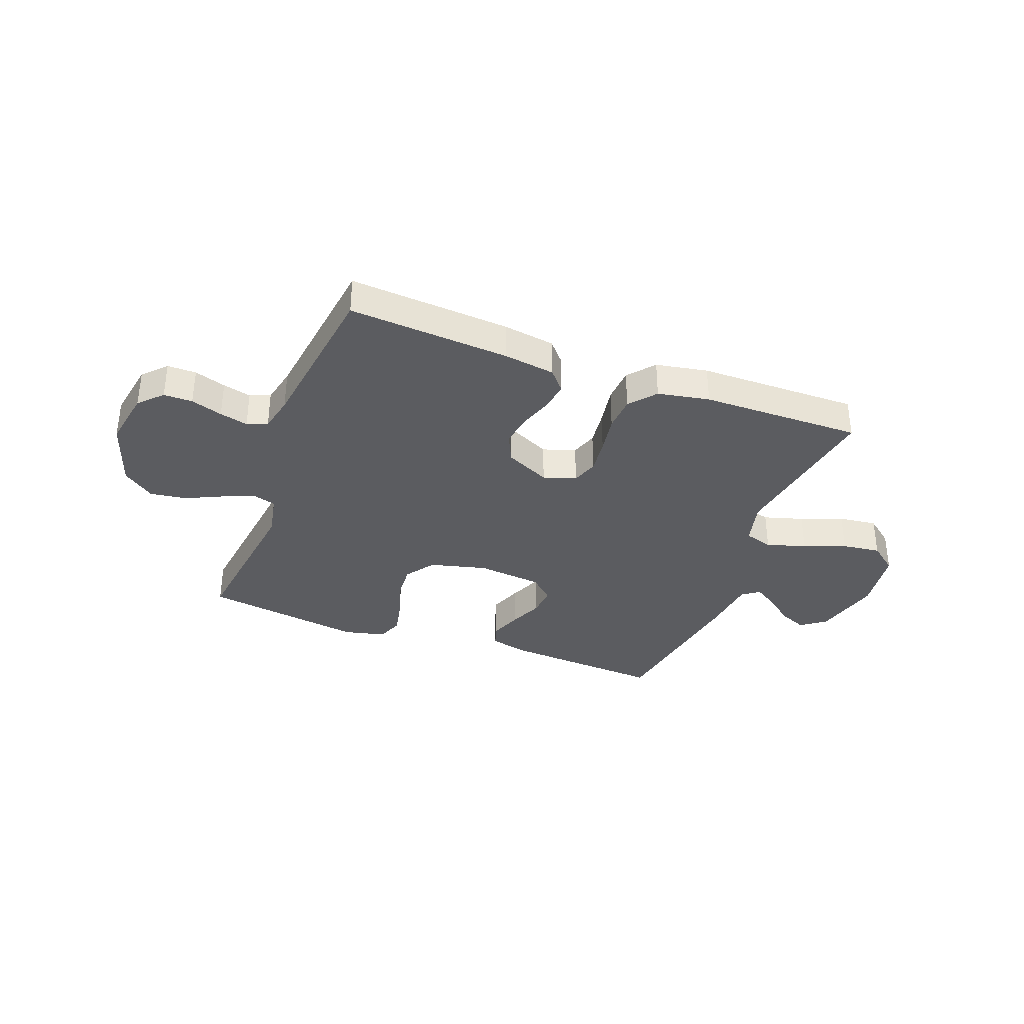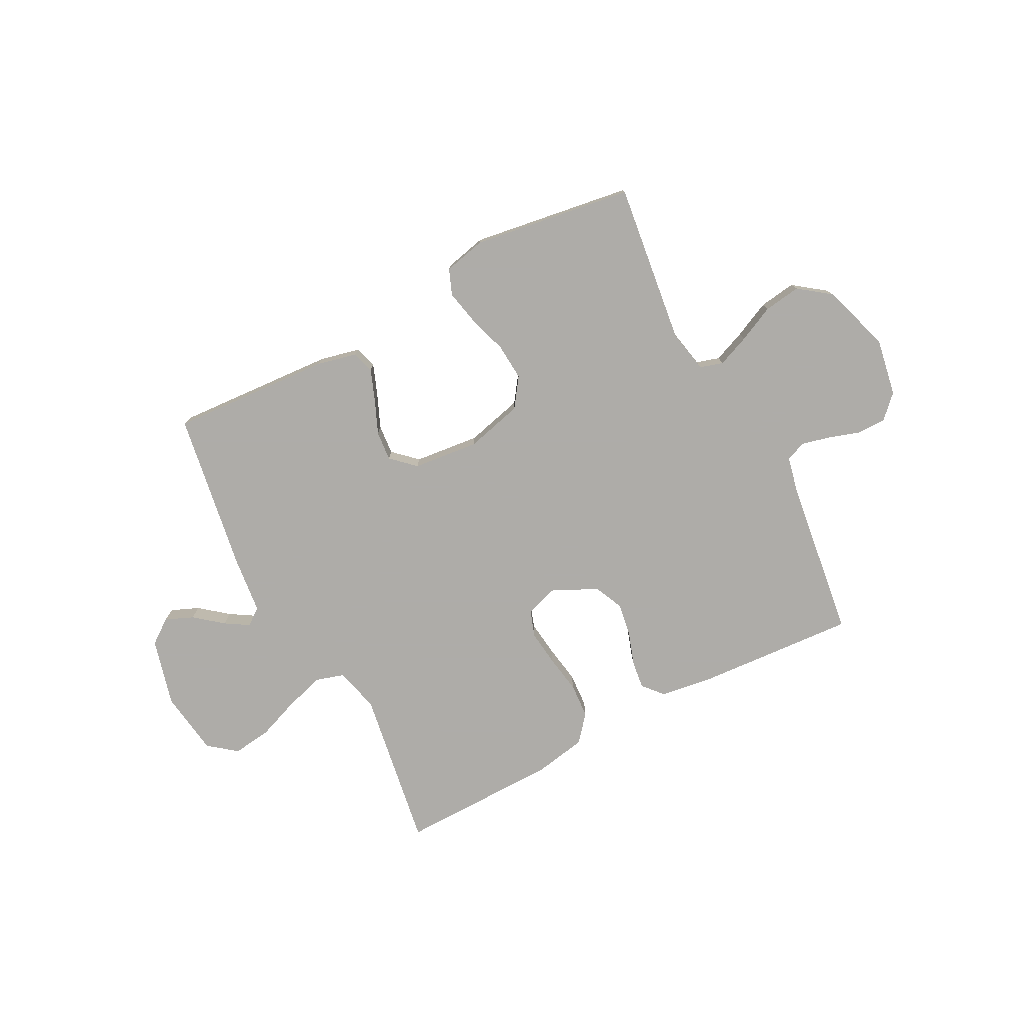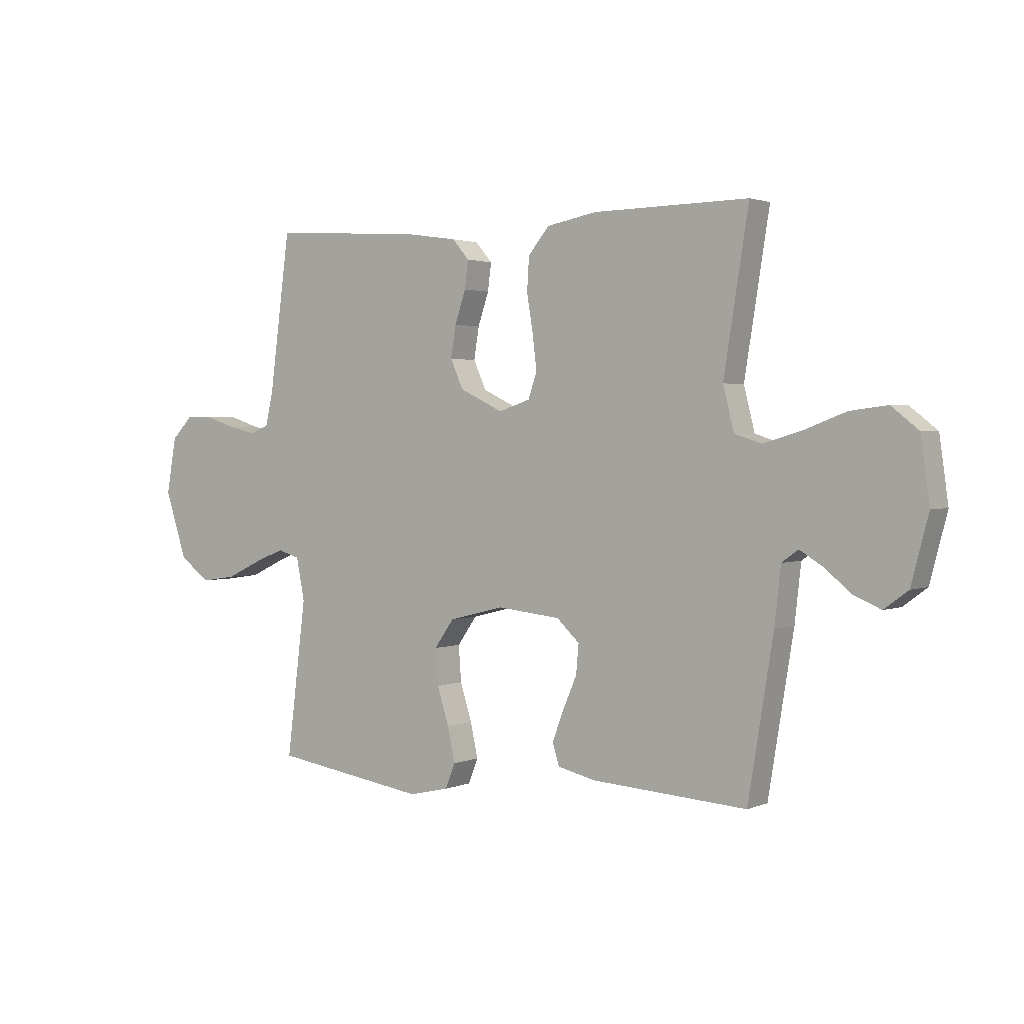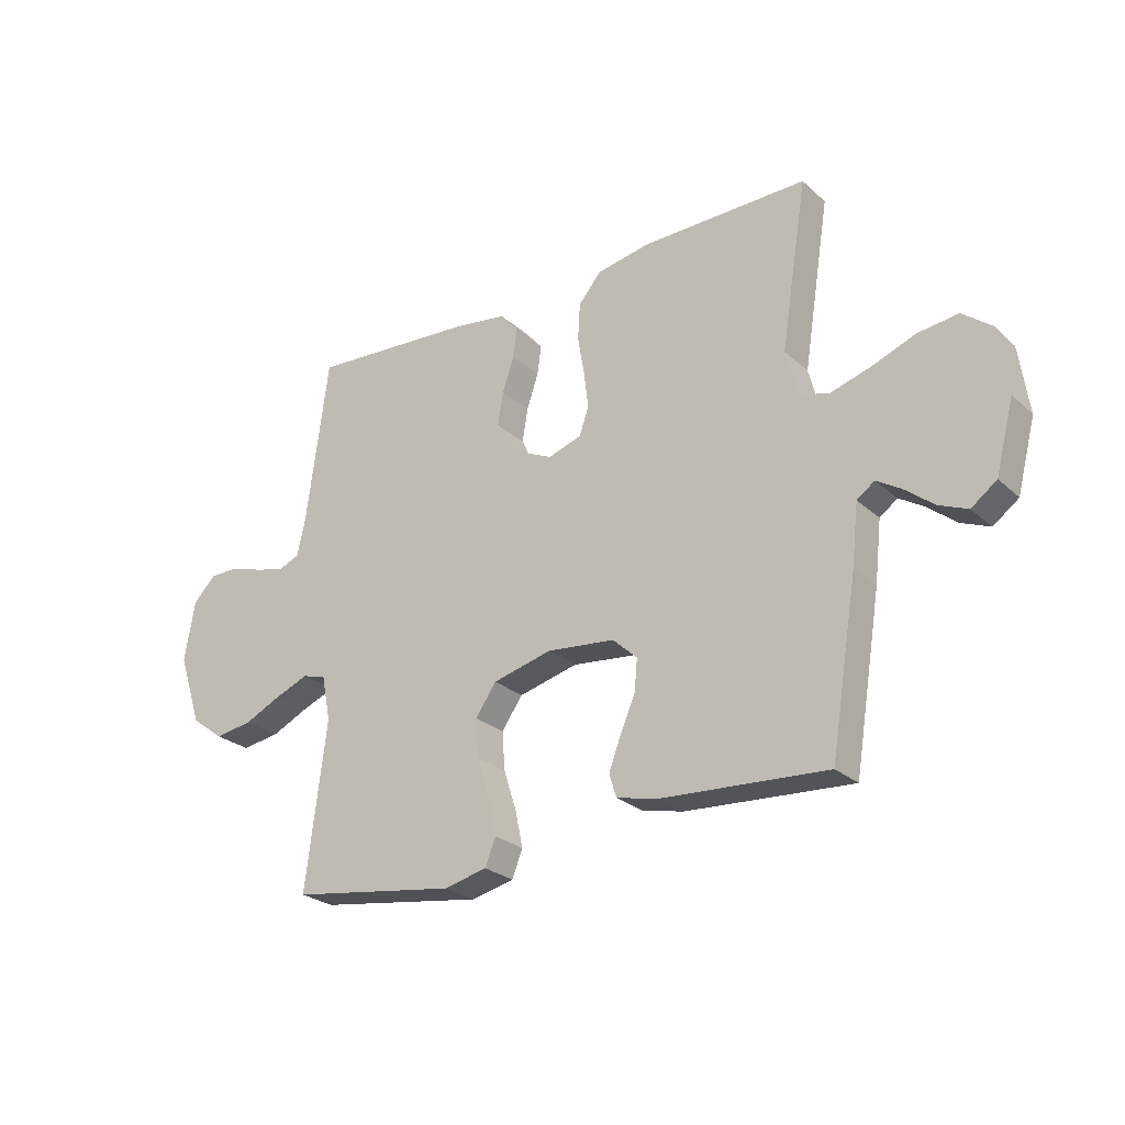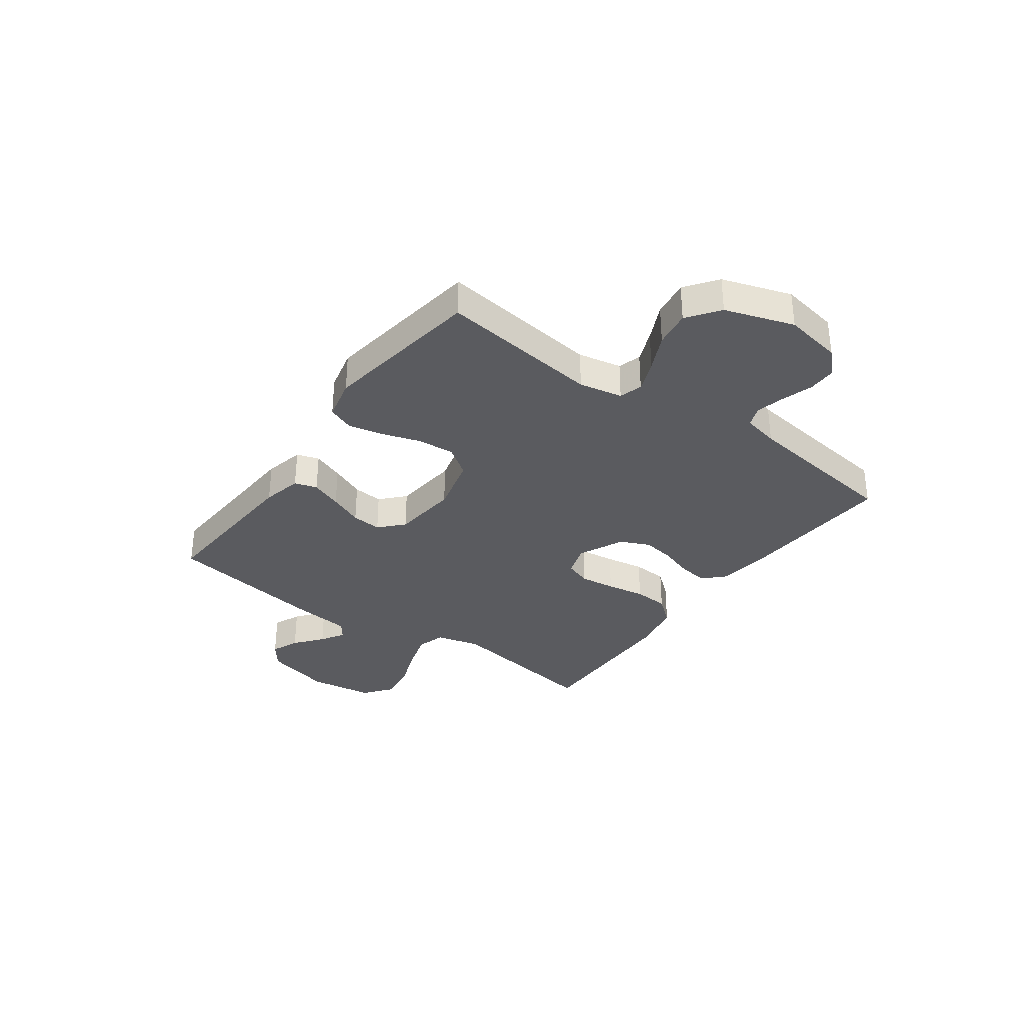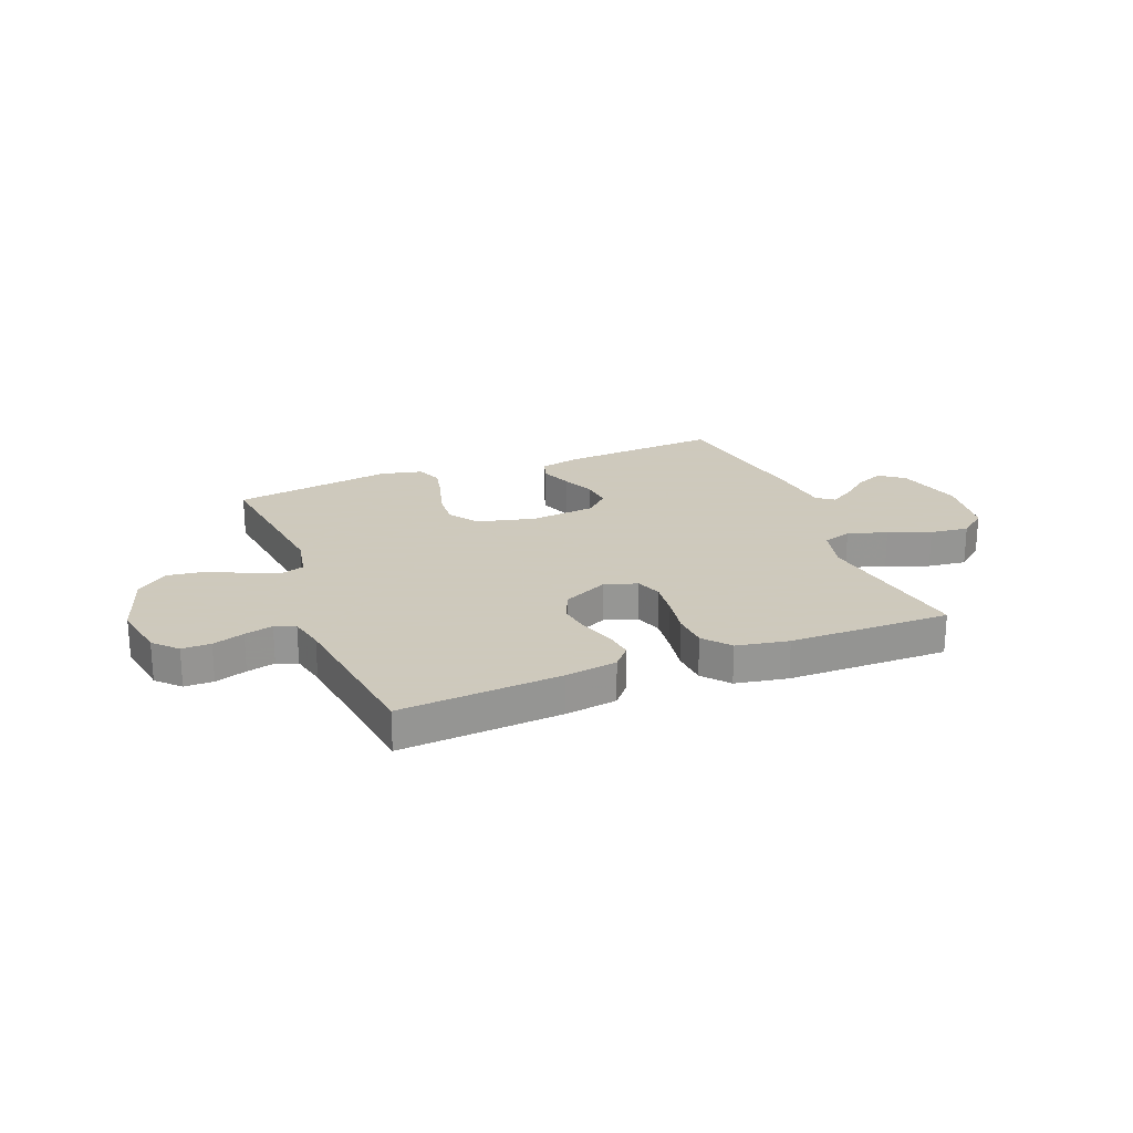
<metadata>
{"format":"obj","ext":"obj","renderer":"f3d","projection":"perspective","resolution":1024,"background":"white","views":[{"elev":-35.2,"azim":-20.6,"up":"+Y"},{"elev":-77.0,"azim":-152.4,"up":"+Y"},{"elev":2.1,"azim":35.5,"up":"+Z"},{"elev":-25.6,"azim":35.9,"up":"+Z"},{"elev":-33.4,"azim":-125.8,"up":"+Y"},{"elev":22.6,"azim":-21.6,"up":"+Y"}]}
</metadata>
<code>
v -0.5 0.07 0.5
v -0.2 0.07 0.48
v -0.104 0.07 0.466
v -0.071 0.07 0.428
v -0.078 0.07 0.375
v -0.099 0.07 0.313
v -0.109 0.07 0.252
v -0.084 0.07 0.197
v 0 0.07 0.157
v 0.061 0.07 0.177
v 0.078 0.07 0.226
v 0.07 0.07 0.292
v 0.058 0.07 0.364
v 0.062 0.07 0.429
v 0.103 0.07 0.478
v 0.2 0.07 0.496
v 0.5 0.07 0.5
v 0.452 0.07 0.2
v 0.473 0.07 0.117
v 0.526 0.07 0.101
v 0.6 0.07 0.123
v 0.679 0.07 0.153
v 0.751 0.07 0.162
v 0.803 0.07 0.121
v 0.82 0.07 0
v 0.787 0.07 -0.126
v 0.741 0.07 -0.16
v 0.689 0.07 -0.138
v 0.637 0.07 -0.096
v 0.593 0.07 -0.069
v 0.561 0.07 -0.092
v 0.549 0.07 -0.2
v 0.5 0.07 -0.5
v 0.2 0.07 -0.481
v 0.126 0.07 -0.464
v 0.113 0.07 -0.422
v 0.135 0.07 -0.364
v 0.162 0.07 -0.301
v 0.167 0.07 -0.245
v 0.123 0.07 -0.204
v 0 0.07 -0.191
v -0.107 0.07 -0.218
v -0.145 0.07 -0.272
v -0.14 0.07 -0.341
v -0.117 0.07 -0.413
v -0.103 0.07 -0.479
v -0.122 0.07 -0.527
v -0.2 0.07 -0.545
v -0.5 0.07 -0.5
v -0.462 0.07 -0.2
v -0.478 0.07 -0.119
v -0.521 0.07 -0.106
v -0.581 0.07 -0.13
v -0.649 0.07 -0.162
v -0.718 0.07 -0.172
v -0.777 0.07 -0.128
v -0.819 0.07 0
v -0.8 0.07 0.108
v -0.759 0.07 0.15
v -0.705 0.07 0.15
v -0.646 0.07 0.131
v -0.593 0.07 0.118
v -0.555 0.07 0.133
v -0.54 0.07 0.2
v -0.5 0 0.5
v -0.2 0 0.48
v -0.104 0 0.466
v -0.071 0 0.428
v -0.078 0 0.375
v -0.099 0 0.313
v -0.109 0 0.252
v -0.084 0 0.197
v 0 0 0.157
v 0.061 0 0.177
v 0.078 0 0.226
v 0.07 0 0.292
v 0.058 0 0.364
v 0.062 0 0.429
v 0.103 0 0.478
v 0.2 0 0.496
v 0.5 0 0.5
v 0.452 0 0.2
v 0.473 0 0.117
v 0.526 0 0.101
v 0.6 0 0.123
v 0.679 0 0.153
v 0.751 0 0.162
v 0.803 0 0.121
v 0.82 0 0
v 0.787 0 -0.126
v 0.741 0 -0.16
v 0.689 0 -0.138
v 0.637 0 -0.096
v 0.593 0 -0.069
v 0.561 0 -0.092
v 0.549 0 -0.2
v 0.5 0 -0.5
v 0.2 0 -0.481
v 0.126 0 -0.464
v 0.113 0 -0.422
v 0.135 0 -0.364
v 0.162 0 -0.301
v 0.167 0 -0.245
v 0.123 0 -0.204
v 0 0 -0.191
v -0.107 0 -0.218
v -0.145 0 -0.272
v -0.14 0 -0.341
v -0.117 0 -0.413
v -0.103 0 -0.479
v -0.122 0 -0.527
v -0.2 0 -0.545
v -0.5 0 -0.5
v -0.462 0 -0.2
v -0.478 0 -0.119
v -0.521 0 -0.106
v -0.581 0 -0.13
v -0.649 0 -0.162
v -0.718 0 -0.172
v -0.777 0 -0.128
v -0.819 0 0
v -0.8 0 0.108
v -0.759 0 0.15
v -0.705 0 0.15
v -0.646 0 0.131
v -0.593 0 0.118
v -0.555 0 0.133
v -0.54 0 0.2
f 59 60 61
f 58 59 61
f 57 58 61
f 56 57 61
f 55 56 61
f 54 55 61
f 53 54 61
f 52 53 61 62
f 51 52 62 63
f 48 49 50
f 47 48 50
f 46 47 50
f 45 46 50
f 44 45 50
f 43 44 50 51
f 51 63 64
f 43 51 64
f 42 43 64
f 36 37 38
f 35 36 38
f 34 35 38
f 33 34 38
f 32 33 38
f 31 32 38
f 30 31 38 39
f 27 28 29
f 26 27 29
f 25 26 29
f 24 25 29
f 23 24 29
f 22 23 29
f 21 22 29
f 20 21 29 30
f 30 39 40
f 20 30 40
f 19 20 40
f 16 17 18
f 15 16 18
f 14 15 18
f 13 14 18
f 12 13 18
f 11 12 18 19
f 4 5 6
f 3 4 6
f 2 3 6
f 1 2 6
f 64 1 6
f 64 6 7
f 64 7 8
f 42 64 8
f 41 42 8
f 19 40 41
f 11 19 41
f 10 11 41
f 9 10 41
f 8 9 41
f 125 124 123
f 125 123 122
f 125 122 121
f 125 121 120
f 125 120 119
f 125 119 118
f 125 118 117
f 126 125 117 116
f 127 126 116 115
f 114 113 112
f 114 112 111
f 114 111 110
f 114 110 109
f 114 109 108
f 115 114 108 107
f 128 127 115
f 128 115 107
f 128 107 106
f 102 101 100
f 102 100 99
f 102 99 98
f 102 98 97
f 102 97 96
f 102 96 95
f 103 102 95 94
f 93 92 91
f 93 91 90
f 93 90 89
f 93 89 88
f 93 88 87
f 93 87 86
f 93 86 85
f 94 93 85 84
f 104 103 94
f 104 94 84
f 104 84 83
f 82 81 80
f 82 80 79
f 82 79 78
f 82 78 77
f 82 77 76
f 83 82 76 75
f 70 69 68
f 70 68 67
f 70 67 66
f 70 66 65
f 70 65 128
f 71 70 128
f 72 71 128
f 72 128 106
f 72 106 105
f 105 104 83
f 105 83 75
f 105 75 74
f 105 74 73
f 105 73 72
f 1 65 66 2
f 2 66 67 3
f 3 67 68 4
f 4 68 69 5
f 5 69 70 6
f 6 70 71 7
f 7 71 72 8
f 8 72 73 9
f 9 73 74 10
f 10 74 75 11
f 11 75 76 12
f 12 76 77 13
f 13 77 78 14
f 14 78 79 15
f 15 79 80 16
f 16 80 81 17
f 17 81 82 18
f 18 82 83 19
f 19 83 84 20
f 20 84 85 21
f 21 85 86 22
f 22 86 87 23
f 23 87 88 24
f 24 88 89 25
f 25 89 90 26
f 26 90 91 27
f 27 91 92 28
f 28 92 93 29
f 29 93 94 30
f 30 94 95 31
f 31 95 96 32
f 32 96 97 33
f 33 97 98 34
f 34 98 99 35
f 35 99 100 36
f 36 100 101 37
f 37 101 102 38
f 38 102 103 39
f 39 103 104 40
f 40 104 105 41
f 41 105 106 42
f 42 106 107 43
f 43 107 108 44
f 44 108 109 45
f 45 109 110 46
f 46 110 111 47
f 47 111 112 48
f 48 112 113 49
f 49 113 114 50
f 50 114 115 51
f 51 115 116 52
f 52 116 117 53
f 53 117 118 54
f 54 118 119 55
f 55 119 120 56
f 56 120 121 57
f 57 121 122 58
f 58 122 123 59
f 59 123 124 60
f 60 124 125 61
f 61 125 126 62
f 62 126 127 63
f 63 127 128 64
f 64 128 65 1

</code>
